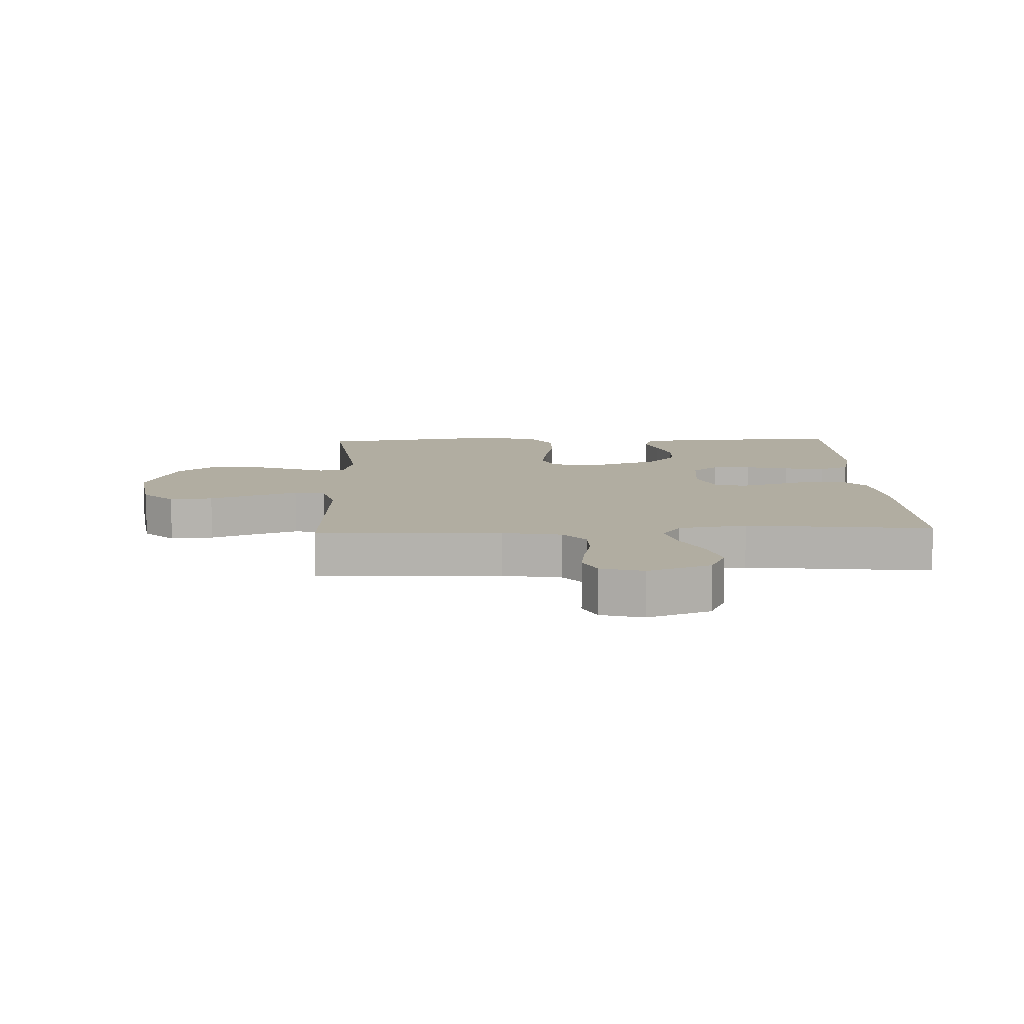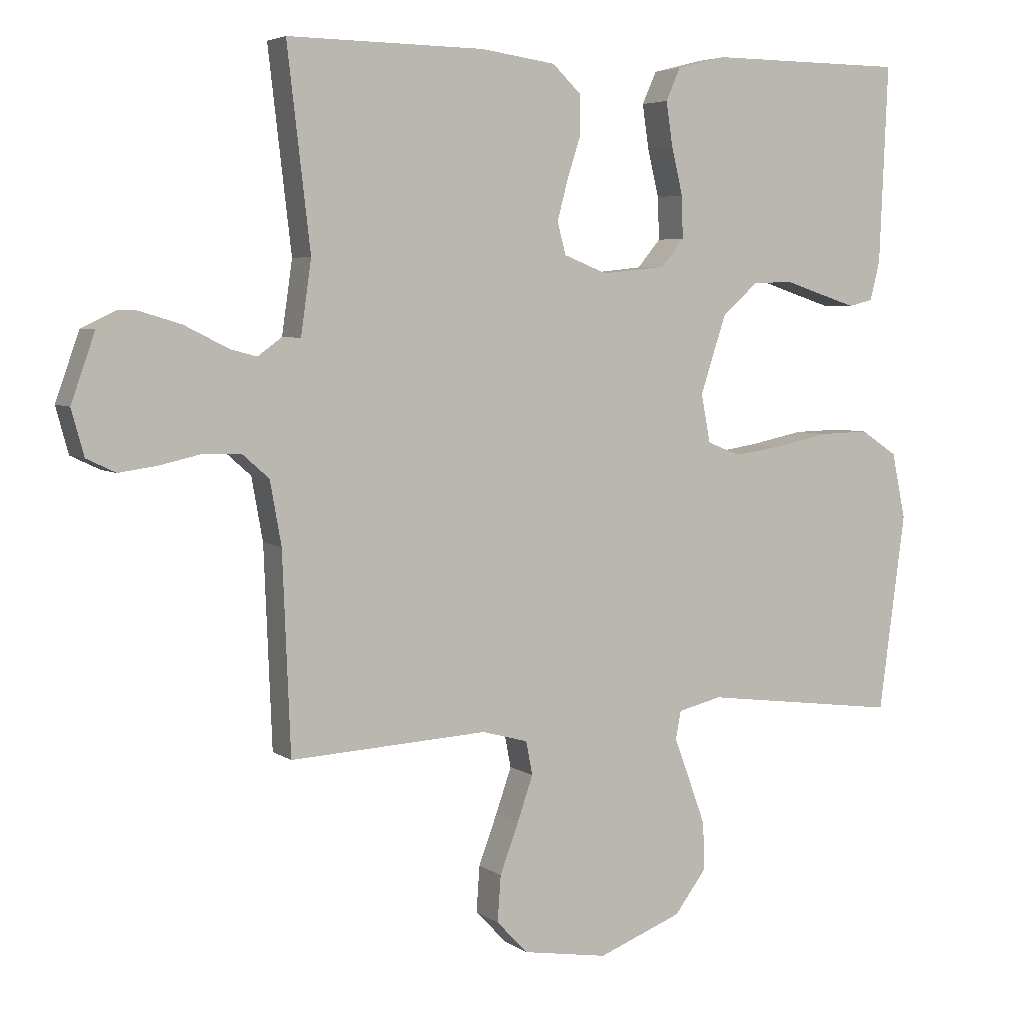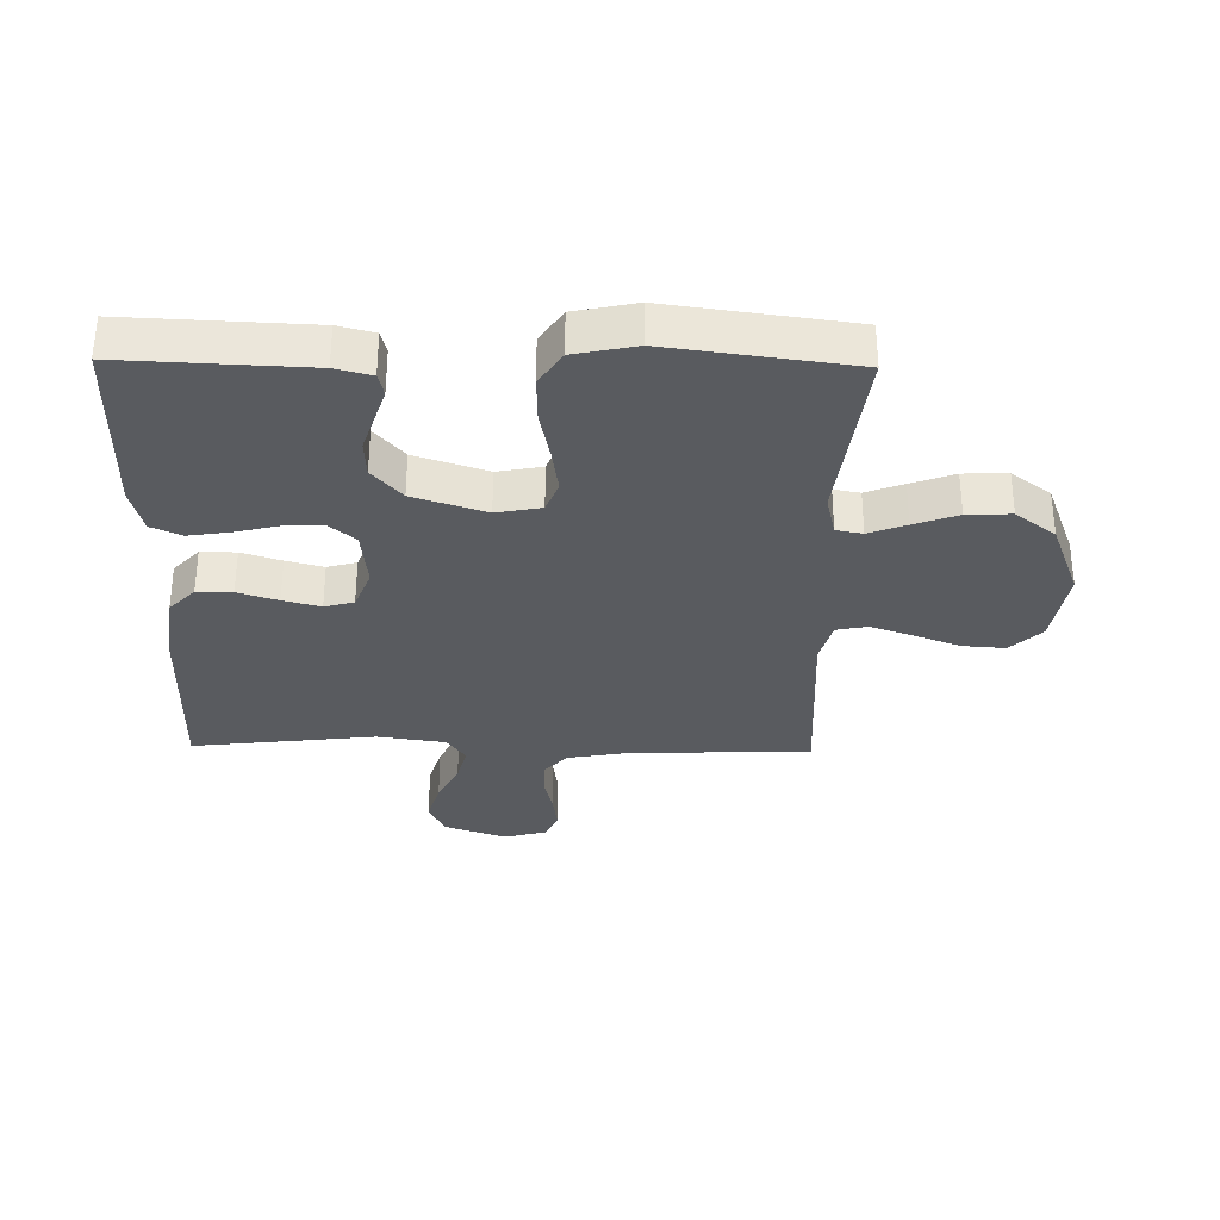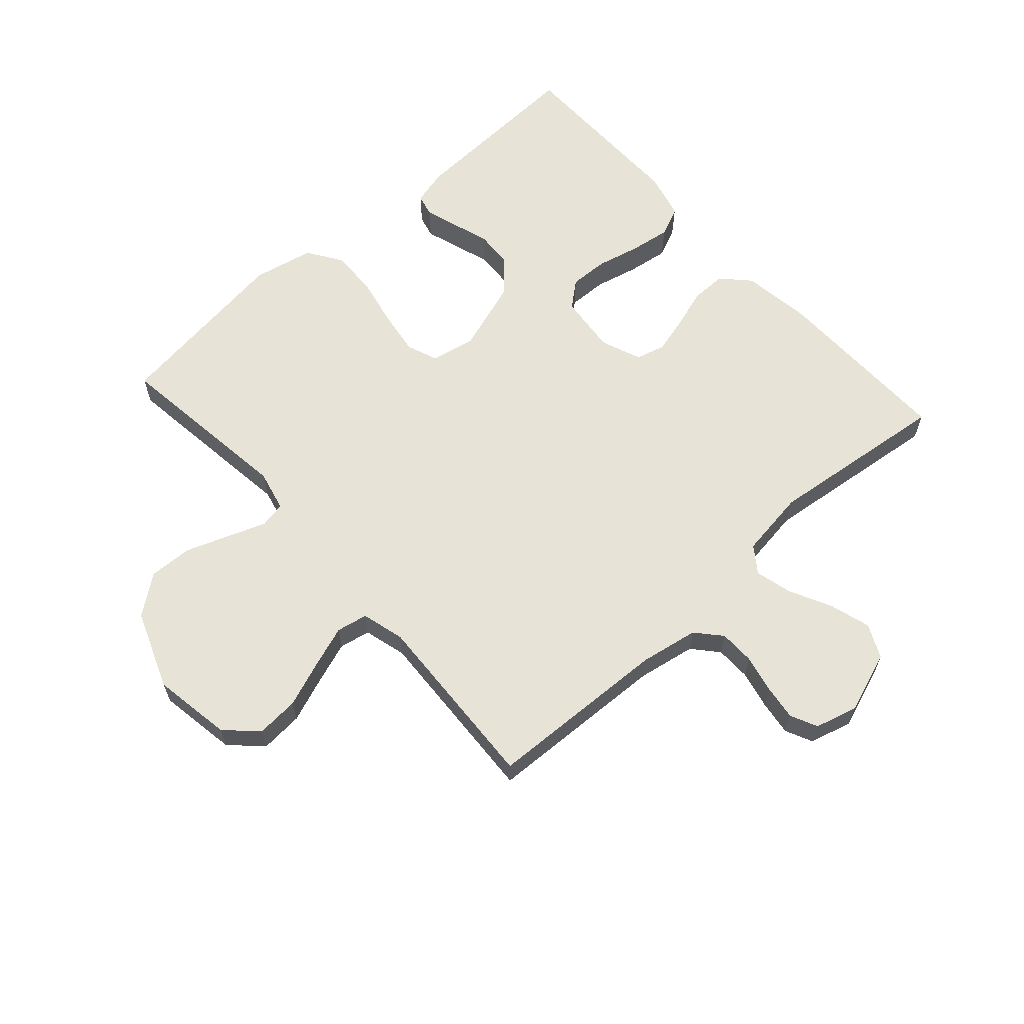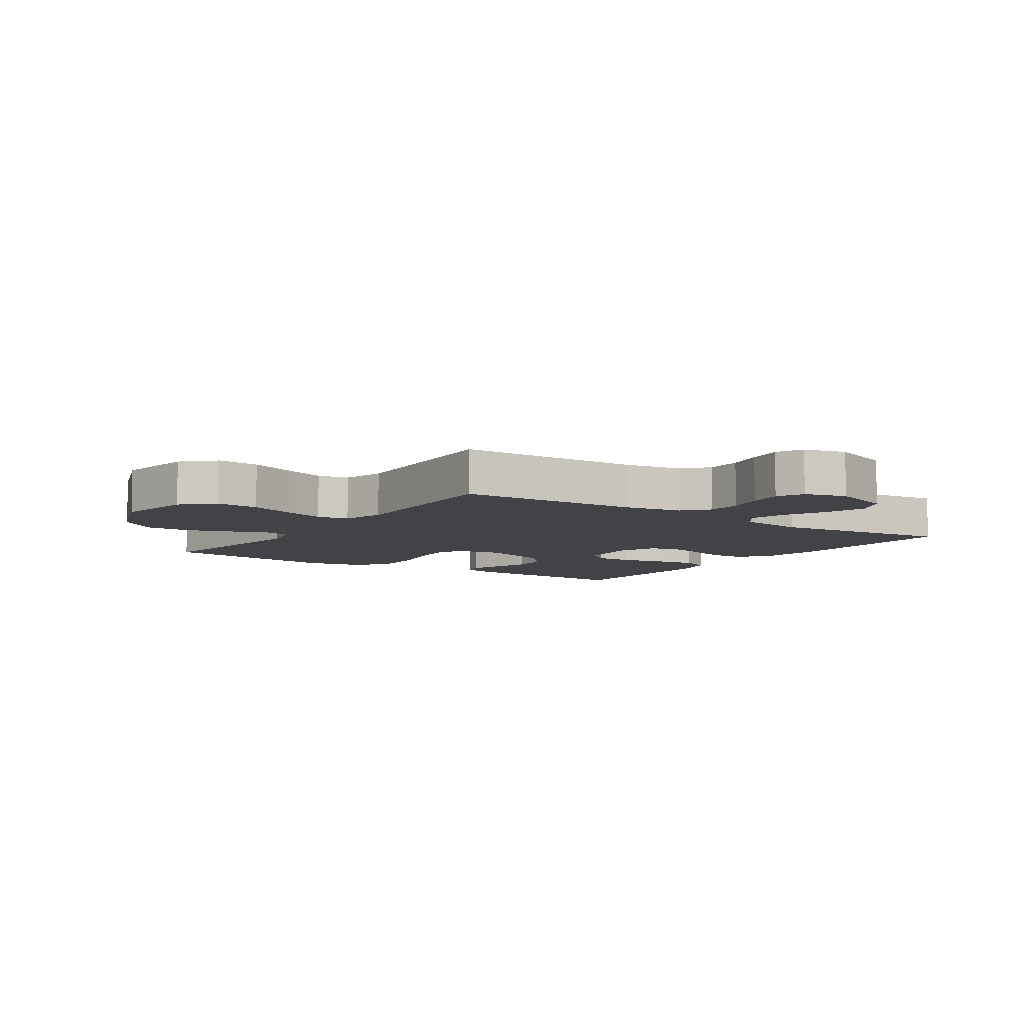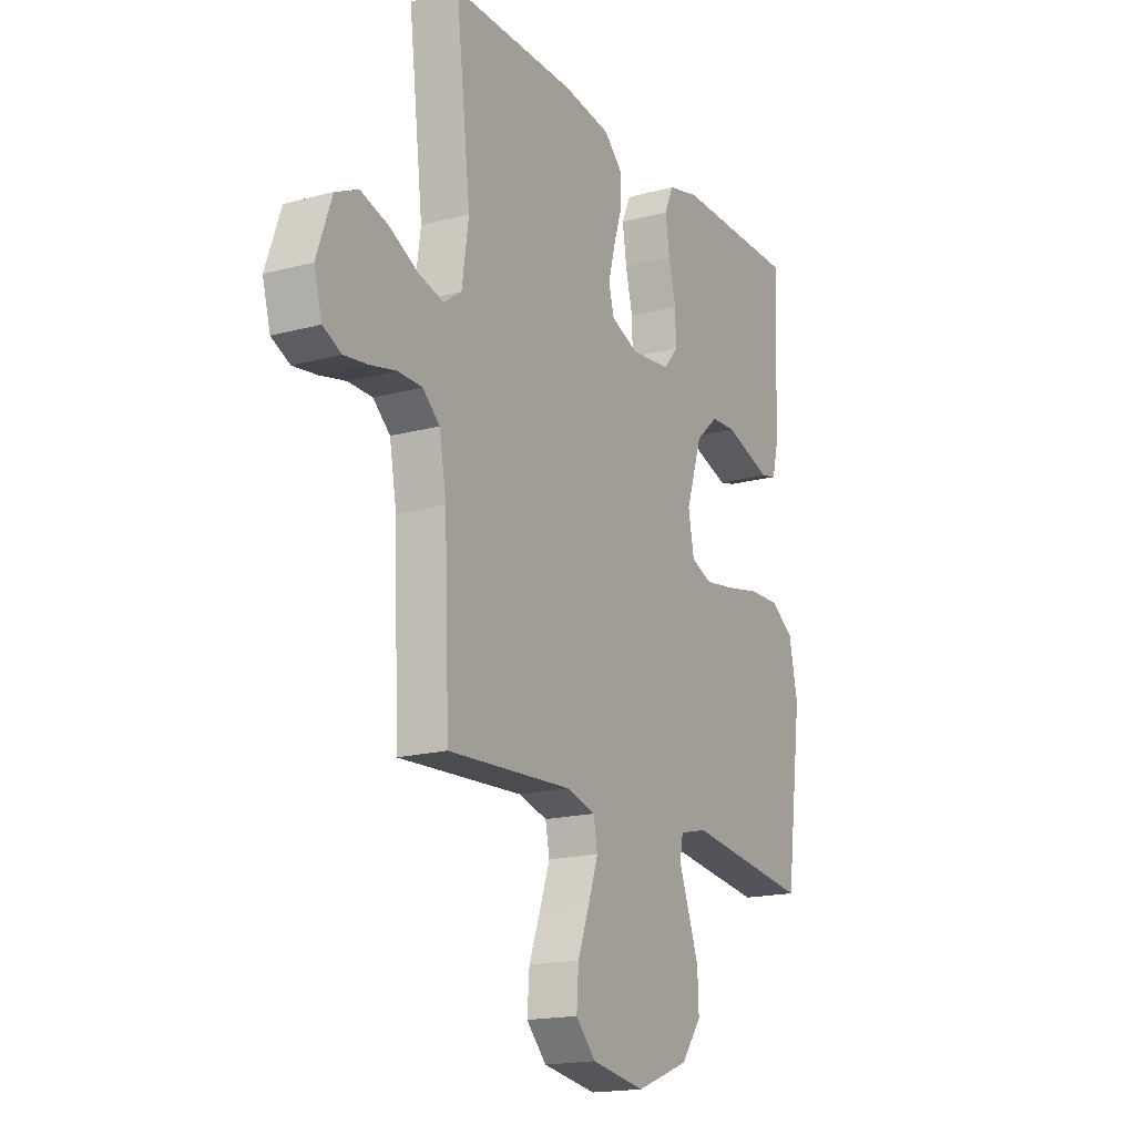
<metadata>
{"format":"obj","ext":"obj","renderer":"f3d","projection":"perspective","resolution":1024,"background":"white","views":[{"elev":10.4,"azim":-92.4,"up":"+Y"},{"elev":4.8,"azim":-27.1,"up":"+Z"},{"elev":-32.5,"azim":89.0,"up":"+Y"},{"elev":62.7,"azim":-131.9,"up":"+Y"},{"elev":-7.4,"azim":-124.5,"up":"+Y"},{"elev":-17.5,"azim":-62.0,"up":"+Z"}]}
</metadata>
<code>
v -0.5 0.07 -0.5
v -0.512 0.07 -0.2
v -0.529 0.07 -0.105
v -0.57 0.07 -0.069
v -0.628 0.07 -0.068
v -0.69 0.07 -0.082
v -0.748 0.07 -0.09
v -0.792 0.07 -0.069
v -0.811 0.07 0
v -0.775 0.07 0.102
v -0.72 0.07 0.128
v -0.653 0.07 0.108
v -0.585 0.07 0.074
v -0.524 0.07 0.058
v -0.481 0.07 0.089
v -0.465 0.07 0.2
v -0.5 0.07 0.5
v -0.2 0.07 0.496
v -0.086 0.07 0.48
v -0.042 0.07 0.438
v -0.042 0.07 0.38
v -0.063 0.07 0.315
v -0.079 0.07 0.254
v -0.066 0.07 0.206
v 0 0.07 0.18
v 0.097 0.07 0.19
v 0.132 0.07 0.232
v 0.13 0.07 0.296
v 0.113 0.07 0.367
v 0.103 0.07 0.434
v 0.125 0.07 0.483
v 0.2 0.07 0.502
v 0.5 0.07 0.5
v 0.487 0.07 0.2
v 0.472 0.07 0.141
v 0.435 0.07 0.132
v 0.382 0.07 0.149
v 0.321 0.07 0.169
v 0.26 0.07 0.166
v 0.206 0.07 0.118
v 0.167 0.07 0
v 0.181 0.07 -0.073
v 0.232 0.07 -0.093
v 0.305 0.07 -0.082
v 0.387 0.07 -0.065
v 0.463 0.07 -0.063
v 0.519 0.07 -0.1
v 0.54 0.07 -0.2
v 0.5 0.07 -0.5
v 0.2 0.07 -0.462
v 0.133 0.07 -0.478
v 0.125 0.07 -0.521
v 0.148 0.07 -0.582
v 0.174 0.07 -0.653
v 0.177 0.07 -0.725
v 0.128 0.07 -0.79
v 0 0.07 -0.839
v -0.129 0.07 -0.818
v -0.177 0.07 -0.768
v -0.172 0.07 -0.698
v -0.144 0.07 -0.623
v -0.12 0.07 -0.554
v -0.13 0.07 -0.503
v -0.2 0.07 -0.484
v -0.5 0 -0.5
v -0.512 0 -0.2
v -0.529 0 -0.105
v -0.57 0 -0.069
v -0.628 0 -0.068
v -0.69 0 -0.082
v -0.748 0 -0.09
v -0.792 0 -0.069
v -0.811 0 0
v -0.775 0 0.102
v -0.72 0 0.128
v -0.653 0 0.108
v -0.585 0 0.074
v -0.524 0 0.058
v -0.481 0 0.089
v -0.465 0 0.2
v -0.5 0 0.5
v -0.2 0 0.496
v -0.086 0 0.48
v -0.042 0 0.438
v -0.042 0 0.38
v -0.063 0 0.315
v -0.079 0 0.254
v -0.066 0 0.206
v 0 0 0.18
v 0.097 0 0.19
v 0.132 0 0.232
v 0.13 0 0.296
v 0.113 0 0.367
v 0.103 0 0.434
v 0.125 0 0.483
v 0.2 0 0.502
v 0.5 0 0.5
v 0.487 0 0.2
v 0.472 0 0.141
v 0.435 0 0.132
v 0.382 0 0.149
v 0.321 0 0.169
v 0.26 0 0.166
v 0.206 0 0.118
v 0.167 0 0
v 0.181 0 -0.073
v 0.232 0 -0.093
v 0.305 0 -0.082
v 0.387 0 -0.065
v 0.463 0 -0.063
v 0.519 0 -0.1
v 0.54 0 -0.2
v 0.5 0 -0.5
v 0.2 0 -0.462
v 0.133 0 -0.478
v 0.125 0 -0.521
v 0.148 0 -0.582
v 0.174 0 -0.653
v 0.177 0 -0.725
v 0.128 0 -0.79
v 0 0 -0.839
v -0.129 0 -0.818
v -0.177 0 -0.768
v -0.172 0 -0.698
v -0.144 0 -0.623
v -0.12 0 -0.554
v -0.13 0 -0.503
v -0.2 0 -0.484
f 59 60 61
f 58 59 61
f 57 58 61
f 56 57 61
f 55 56 61
f 54 55 61
f 53 54 61
f 52 53 61
f 51 52 61 62
f 48 49 50
f 47 48 50
f 46 47 50
f 45 46 50
f 44 45 50
f 43 44 50 51
f 51 62 63
f 43 51 63
f 42 43 63
f 36 37 38
f 35 36 38
f 34 35 38
f 33 34 38
f 32 33 38
f 31 32 38
f 30 31 38
f 29 30 38
f 28 29 38
f 27 28 38 39
f 26 27 39 40
f 20 21 22
f 19 20 22
f 18 19 22
f 17 18 22
f 16 17 22
f 15 16 22 23
f 14 15 23 24
f 11 12 13
f 10 11 13
f 9 10 13
f 8 9 13
f 7 8 13
f 6 7 13
f 5 6 13
f 4 5 13 14
f 14 24 25
f 4 14 25
f 3 4 25
f 64 1 2
f 3 25 26
f 2 3 26
f 64 2 26
f 63 64 26
f 42 63 26
f 41 42 26
f 26 40 41
f 125 124 123
f 125 123 122
f 125 122 121
f 125 121 120
f 125 120 119
f 125 119 118
f 125 118 117
f 125 117 116
f 126 125 116 115
f 114 113 112
f 114 112 111
f 114 111 110
f 114 110 109
f 114 109 108
f 115 114 108 107
f 127 126 115
f 127 115 107
f 127 107 106
f 102 101 100
f 102 100 99
f 102 99 98
f 102 98 97
f 102 97 96
f 102 96 95
f 102 95 94
f 102 94 93
f 102 93 92
f 103 102 92 91
f 104 103 91 90
f 86 85 84
f 86 84 83
f 86 83 82
f 86 82 81
f 86 81 80
f 87 86 80 79
f 88 87 79 78
f 77 76 75
f 77 75 74
f 77 74 73
f 77 73 72
f 77 72 71
f 77 71 70
f 77 70 69
f 78 77 69 68
f 89 88 78
f 89 78 68
f 89 68 67
f 66 65 128
f 90 89 67
f 90 67 66
f 90 66 128
f 90 128 127
f 90 127 106
f 90 106 105
f 105 104 90
f 1 65 66 2
f 2 66 67 3
f 3 67 68 4
f 4 68 69 5
f 5 69 70 6
f 6 70 71 7
f 7 71 72 8
f 8 72 73 9
f 9 73 74 10
f 10 74 75 11
f 11 75 76 12
f 12 76 77 13
f 13 77 78 14
f 14 78 79 15
f 15 79 80 16
f 16 80 81 17
f 17 81 82 18
f 18 82 83 19
f 19 83 84 20
f 20 84 85 21
f 21 85 86 22
f 22 86 87 23
f 23 87 88 24
f 24 88 89 25
f 25 89 90 26
f 26 90 91 27
f 27 91 92 28
f 28 92 93 29
f 29 93 94 30
f 30 94 95 31
f 31 95 96 32
f 32 96 97 33
f 33 97 98 34
f 34 98 99 35
f 35 99 100 36
f 36 100 101 37
f 37 101 102 38
f 38 102 103 39
f 39 103 104 40
f 40 104 105 41
f 41 105 106 42
f 42 106 107 43
f 43 107 108 44
f 44 108 109 45
f 45 109 110 46
f 46 110 111 47
f 47 111 112 48
f 48 112 113 49
f 49 113 114 50
f 50 114 115 51
f 51 115 116 52
f 52 116 117 53
f 53 117 118 54
f 54 118 119 55
f 55 119 120 56
f 56 120 121 57
f 57 121 122 58
f 58 122 123 59
f 59 123 124 60
f 60 124 125 61
f 61 125 126 62
f 62 126 127 63
f 63 127 128 64
f 64 128 65 1

</code>
